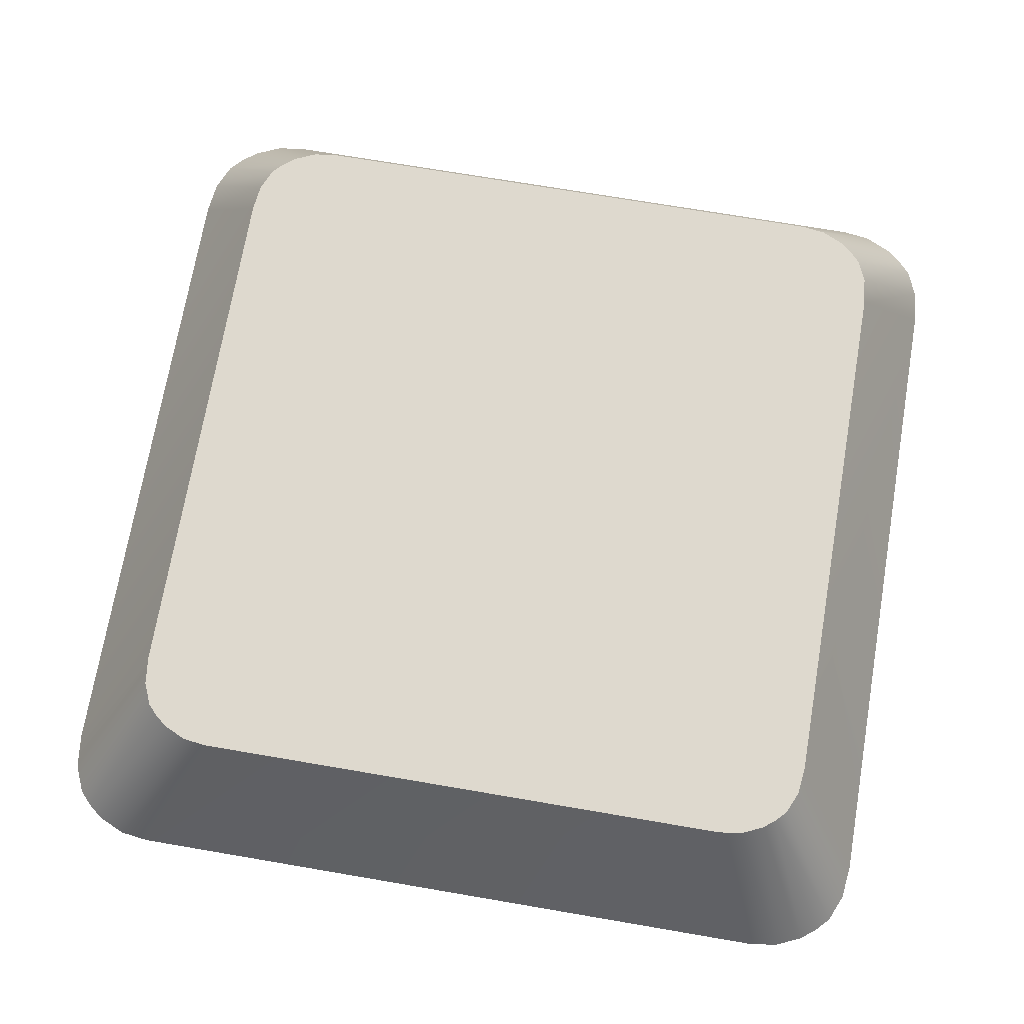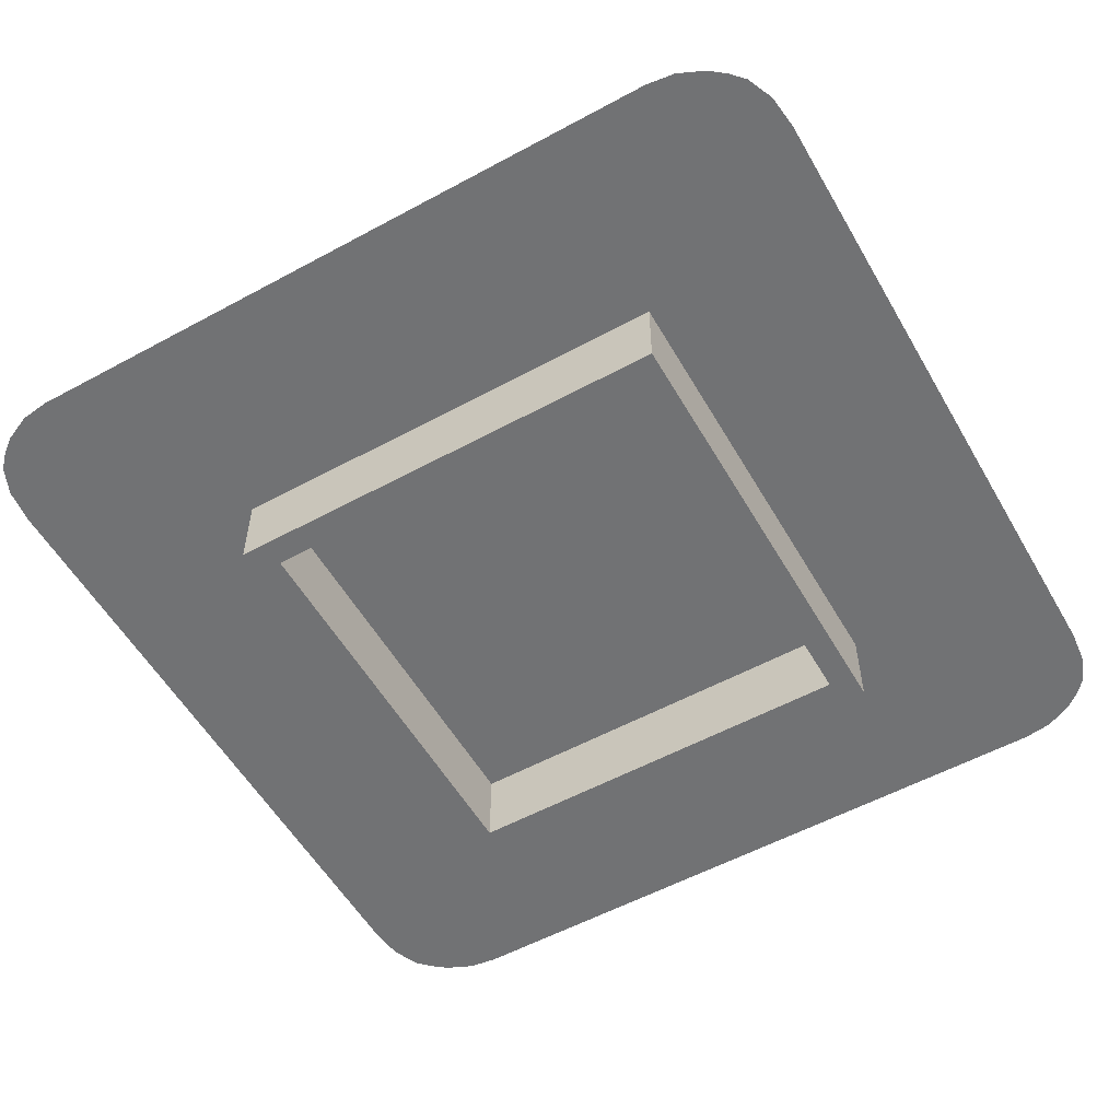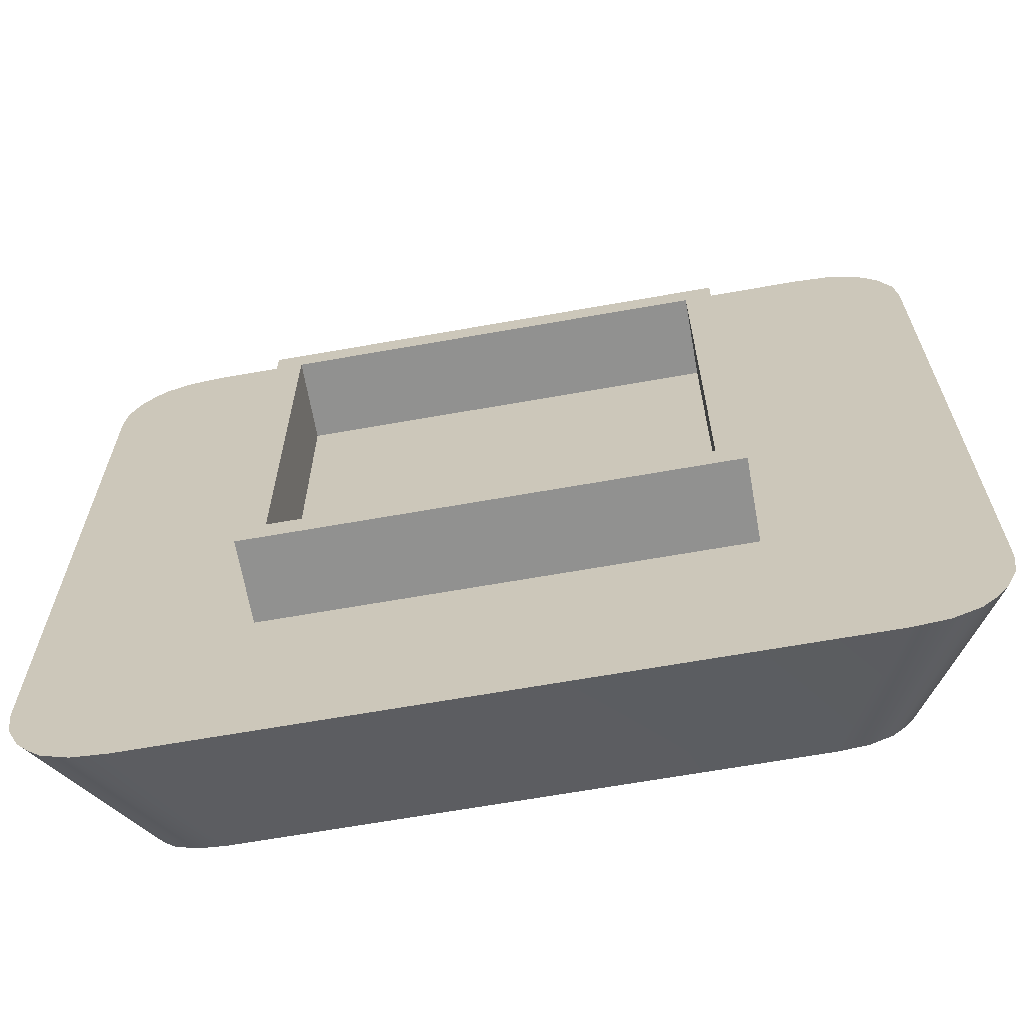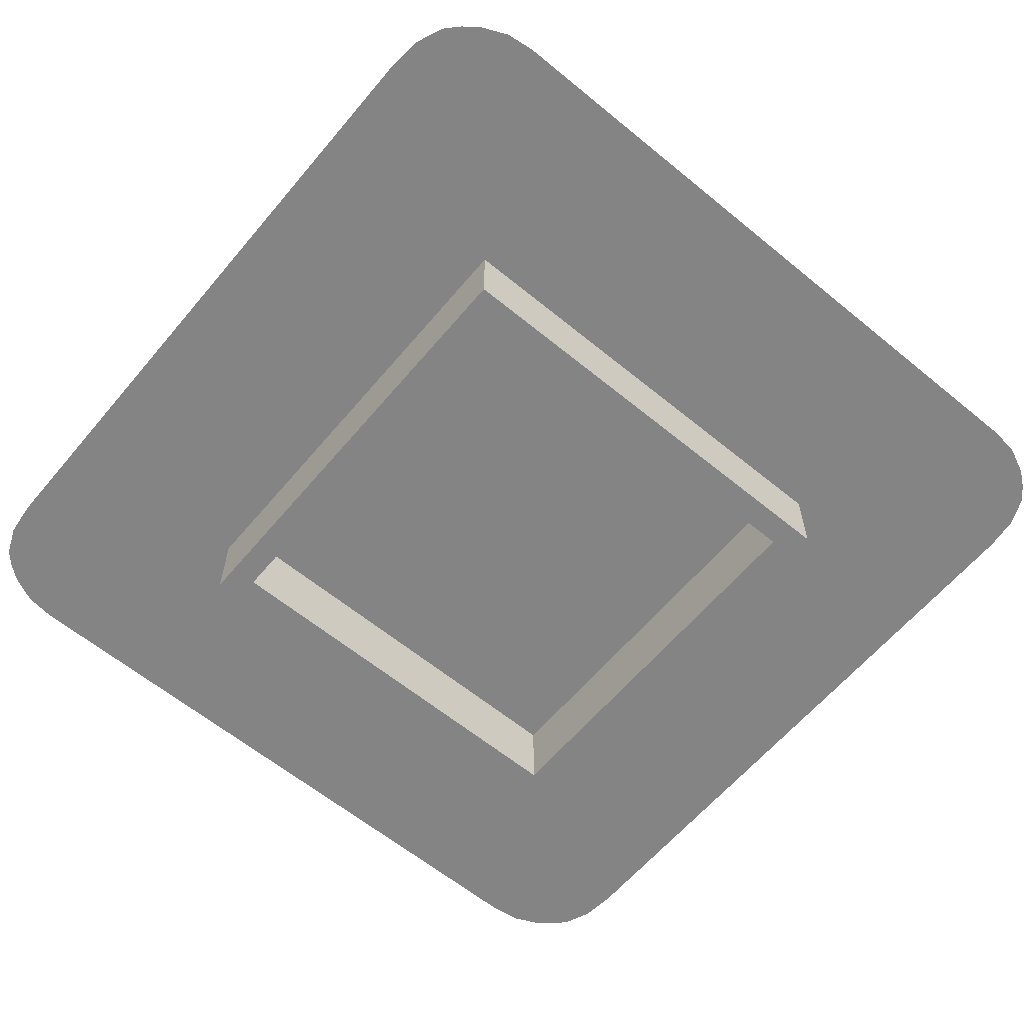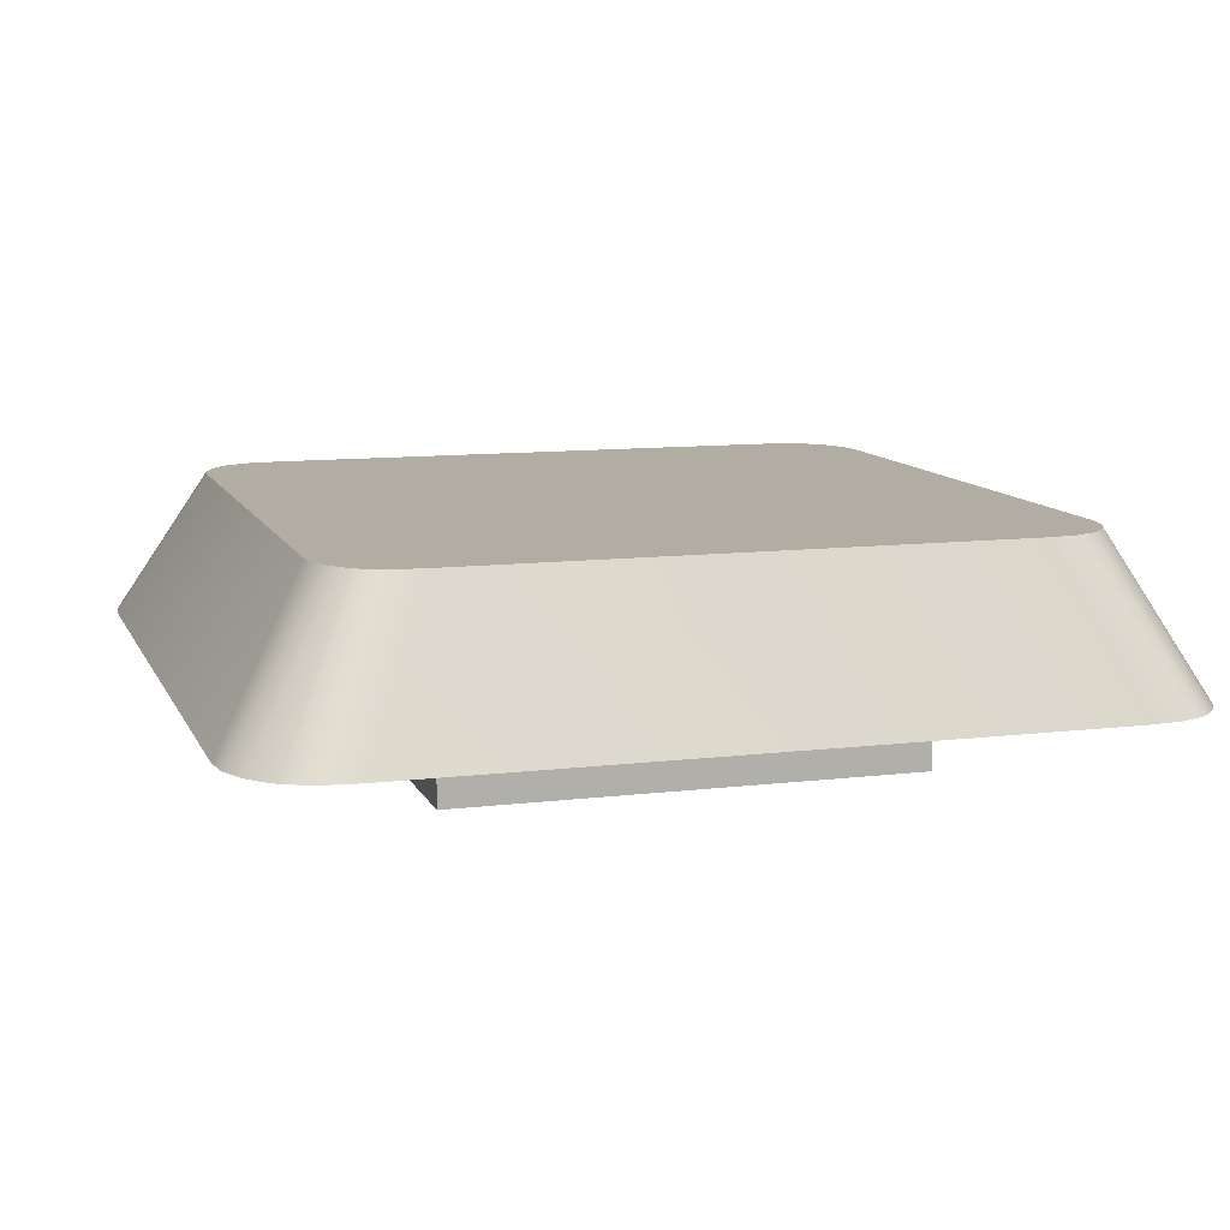
<metadata>
{"format":"obj","ext":"obj","renderer":"f3d","projection":"perspective","resolution":1024,"background":"white","views":[{"elev":71.4,"azim":99.7,"up":"+Y"},{"elev":-55.5,"azim":-60.3,"up":"+Y"},{"elev":-66.0,"azim":10.1,"up":"+Z"},{"elev":-61.5,"azim":-129.9,"up":"+Y"},{"elev":10.6,"azim":162.9,"up":"+Y"}]}
</metadata>
<code>
o mesh50/mesh50-geometry#mesh50-geometry
v -0.5005 0.01796 -0.2206
v -0.5047 0.01796 -0.2195
v -0.5005 0.01796 -0.2195
v -0.5047 0.01796 -0.2206
v -0.4948 0.01796 -0.2195
v -0.4963 0.01796 -0.2195
v -0.5059 0.01796 -0.2245
v -0.495 0.01796 -0.2207
v -0.4945 0.01796 -0.2194
v -0.4957 0.01796 -0.2195
v -0.4963 0.01796 -0.2206
v -0.5059 0.01796 -0.2148
v -0.5047 0.01796 -0.2233
v -0.4941 0.01796 -0.2192
v -0.4929 0.01796 -0.2195
v -0.4936 0.01796 -0.2199
v -0.5047 0.01796 -0.2148
v -0.5157 0.01796 -0.2282
v -0.4998 0.01796 -0.2245
v -0.4959 0.01796 -0.2206
v -0.4943 0.01796 -0.221
v -0.4939 0.01796 -0.219
v -0.4943 0.01796 -0.2201
v -0.4973 0.01796 -0.2148
v -0.4985 0.01796 -0.2153
v -0.5157 0.01796 -0.1843
v -0.497 0.01796 -0.2245
v -0.4998 0.01796 -0.2233
v -0.4936 0.01796 -0.2205
v -0.493 0.01796 -0.221
v -0.494 0.01796 -0.2212
v -0.4937 0.01796 -0.2186
v -0.4926 0.01796 -0.2192
v -0.459 0.01796 -0.2282
v -0.4943 0.01796 -0.2202
v -0.4965 0.01796 -0.2147
v -0.4985 0.01796 -0.2166
v -0.459 0.01796 -0.1843
v -0.522 0.00592 -0.233
v -0.4963 0.01796 -0.2246
v -0.4983 0.01796 -0.2227
v -0.4983 0.01796 -0.2241
v -0.4925 0.01796 -0.2216
v -0.4939 0.01796 -0.2215
v -0.4936 0.01796 -0.2183
v -0.4924 0.01796 -0.2188
v -0.4957 0.01796 -0.2146
v -0.4949 0.01796 -0.2147
v -0.4943 0.01796 -0.2149
v -0.4978 0.01796 -0.2163
v -0.4937 0.01796 -0.2169
v -0.5154 0.01796 -0.1825
v -0.522 0.00592 -0.1788
v -0.5217 0.00592 -0.2353
v -0.4943 0.01796 -0.2245
v -0.4956 0.01796 -0.2247
v -0.4937 0.01796 -0.2222
v -0.4933 0.01796 -0.2241
v -0.4938 0.01796 -0.2218
v -0.4935 0.01796 -0.2178
v -0.4923 0.01796 -0.2183
v -0.4936 0.01796 -0.2151
v -0.4972 0.01796 -0.216
v -0.4984 0.01796 -0.2166
v -0.4936 0.01796 -0.2173
v -0.4592 0.01796 -0.1825
v -0.5054 0.00592 -0.1874
v -0.5154 0.01796 -0.2301
v -0.452 0.00592 -0.233
v -0.4938 0.01796 -0.2244
v -0.4938 0.01796 -0.2225
v -0.4976 0.01796 -0.2231
v -0.4929 0.01796 -0.2238
v -0.4924 0.01796 -0.2223
v -0.4931 0.01796 -0.2155
v -0.4964 0.01796 -0.2158
v -0.4944 0.01796 -0.2161
v -0.4941 0.01796 -0.2163
v -0.4938 0.01796 -0.2166
v -0.4923 0.01796 -0.2171
v -0.5146 0.01796 -0.1807
v -0.4523 0.00592 -0.1765
v -0.5217 0.00592 -0.1765
v -0.452 0.00592 -0.1788
v -0.5054 0.00592 -0.2244
v -0.5207 0.00592 -0.2374
v -0.4592 0.01796 -0.2301
v -0.4685 0.00592 -0.2244
v -0.4523 0.00592 -0.2353
v -0.4982 0.01796 -0.2227
v -0.4969 0.01796 -0.2233
v -0.4956 0.01796 -0.2236
v -0.4925 0.01796 -0.2229
v -0.4922 0.01796 -0.2177
v -0.4949 0.01796 -0.2159
v -0.46 0.01796 -0.1807
v -0.4532 0.00592 -0.1744
v -0.4685 0.00592 -0.1874
v -0.5054 -0.000647 -0.2244
v -0.5146 0.01796 -0.2318
v -0.46 0.01796 -0.2318
v -0.4939 0.01796 -0.2228
v -0.4943 0.01796 -0.2233
v -0.4962 0.01796 -0.2235
v -0.4949 0.01796 -0.2235
v -0.4926 0.01796 -0.2234
v -0.4927 0.01796 -0.216
v -0.4957 0.01796 -0.2158
v -0.4924 0.01796 -0.2165
v -0.5139 0.01796 -0.1797
v -0.5207 0.00592 -0.1744
v -0.4685 -0.000647 -0.1874
v -0.5054 -0.000647 -0.1874
v -0.5197 0.00592 -0.2387
v -0.4532 0.00592 -0.2374
v -0.4608 0.01796 -0.1797
v -0.4542 0.00592 -0.1732
v -0.4685 -0.000647 -0.2244
v -0.5033 -0.000647 -0.1896
v -0.5139 0.01796 -0.2328
v -0.4608 0.01796 -0.2328
v -0.513 0.01796 -0.1789
v -0.5197 0.00592 -0.1732
v -0.4706 -0.000647 -0.2223
v -0.5033 -0.000647 -0.2223
v -0.513 0.01796 -0.2336
v -0.4542 0.00592 -0.2387
v -0.4706 -0.000647 -0.1896
v -0.4617 0.01796 -0.1789
v -0.5187 0.00592 -0.1722
v -0.5033 0.00592 -0.2223
v -0.4617 0.01796 -0.2336
v -0.5187 0.00592 -0.2397
v -0.4553 0.00592 -0.2397
v -0.5112 0.01796 -0.1782
v -0.5165 0.00592 -0.1712
v -0.4553 0.00592 -0.1722
v -0.4706 0.00592 -0.1896
v -0.5033 0.00592 -0.1896
v -0.4634 0.01796 -0.2344
v -0.5112 0.01796 -0.2344
v -0.4634 0.01796 -0.1782
v -0.4574 0.00592 -0.1712
v -0.4706 0.00592 -0.2223
v -0.4574 0.00592 -0.2406
v -0.5165 0.00592 -0.2406
v -0.4656 0.01796 -0.1779
v -0.5137 0.00592 -0.1709
v -0.4602 0.00592 -0.1709
v -0.4602 0.00592 -0.2409
v -0.4656 0.01796 -0.2346
v -0.509 0.01796 -0.2346
v -0.509 0.01796 -0.1779
v -0.5137 0.00592 -0.2409
f 1 2 3
f 4 2 1
f 7 2 4
f 12 2 7
f 7 4 13
f 9 15 5
f 5 15 10
f 10 16 6
f 6 16 11
f 2 12 17
f 7 13 19
f 14 15 9
f 10 15 16
f 11 16 23
f 19 13 28
f 11 29 20
f 29 8 20
f 8 30 21
f 22 33 14
f 14 33 15
f 11 23 35
f 11 35 29
f 8 29 30
f 21 30 43
f 21 43 31
f 32 46 22
f 22 46 33
f 36 48 24
f 24 49 25
f 25 50 37
f 27 55 40
f 42 58 27
f 31 43 44
f 45 61 32
f 32 61 46
f 48 36 47
f 24 48 49
f 25 49 62
f 25 63 50
f 37 50 64
f 27 70 55
f 40 55 56
f 41 72 42
f 42 73 58
f 27 58 70
f 44 43 59
f 60 61 45
f 25 62 75
f 25 76 63
f 51 80 65
f 59 74 57
f 57 74 71
f 72 41 90
f 42 72 91
f 42 92 73
f 59 43 74
f 65 94 60
f 60 94 61
f 25 75 76
f 79 80 51
f 65 80 94
f 71 74 93
f 42 91 104
f 42 104 92
f 105 73 92
f 76 75 108
f 95 107 77
f 77 109 78
f 78 109 79
f 79 109 80
f 71 93 102
f 105 106 73
f 103 93 106
f 107 108 75
f 108 107 95
f 77 107 109
f 102 93 103
f 103 106 105
f 3 2 1
f 1 2 4
f 2 5 3
f 3 5 2
f 3 6 1
f 1 6 3
f 4 2 7
f 1 8 4
f 4 8 1
f 2 9 5
f 5 9 2
f 10 3 5
f 5 3 10
f 3 10 6
f 6 10 3
f 1 6 11
f 11 6 1
f 7 2 12
f 13 4 7
f 11 8 1
f 1 8 11
f 4 8 13
f 13 8 4
f 2 14 9
f 9 14 2
f 5 15 9
f 10 15 5
f 6 16 10
f 11 16 6
f 17 12 2
f 18 12 7
f 7 12 18
f 19 13 7
f 8 11 20
f 20 11 8
f 13 8 21
f 21 8 13
f 2 22 14
f 14 22 2
f 9 15 14
f 16 15 10
f 23 16 11
f 12 24 17
f 17 24 12
f 17 25 2
f 2 25 17
f 26 12 18
f 18 12 26
f 18 7 27
f 27 7 18
f 28 13 19
f 19 27 7
f 7 27 19
f 20 29 11
f 20 8 29
f 21 30 8
f 13 21 31
f 31 21 13
f 2 32 22
f 22 32 2
f 14 33 22
f 15 33 14
f 15 34 16
f 16 34 15
f 16 34 23
f 23 34 16
f 35 23 11
f 12 36 24
f 24 36 12
f 25 17 24
f 24 17 25
f 2 25 37
f 37 25 2
f 26 38 12
f 12 38 26
f 39 26 18
f 18 26 39
f 18 27 40
f 40 27 18
f 13 41 28
f 28 41 13
f 28 42 19
f 19 42 28
f 19 42 27
f 27 42 19
f 29 35 11
f 30 29 8
f 43 30 21
f 31 43 21
f 13 31 44
f 44 31 13
f 2 45 32
f 32 45 2
f 22 46 32
f 33 46 22
f 33 34 15
f 15 34 33
f 23 34 35
f 35 34 23
f 12 47 36
f 36 47 12
f 24 48 36
f 25 49 24
f 37 50 25
f 2 37 51
f 51 37 2
f 52 38 26
f 26 38 52
f 12 38 47
f 47 38 12
f 26 39 53
f 53 39 26
f 18 54 39
f 39 54 18
f 40 55 27
f 18 40 56
f 56 40 18
f 13 57 41
f 41 57 13
f 42 28 41
f 41 28 42
f 27 58 42
f 35 34 29
f 29 34 35
f 29 34 30
f 30 34 29
f 30 34 43
f 43 34 30
f 44 43 31
f 13 44 59
f 59 44 13
f 2 60 45
f 45 60 2
f 32 61 45
f 46 61 32
f 46 34 33
f 33 34 46
f 47 36 48
f 49 48 24
f 62 49 25
f 50 63 25
f 64 50 37
f 64 51 37
f 37 51 64
f 2 51 65
f 65 51 2
f 52 66 38
f 38 66 52
f 26 53 52
f 52 53 26
f 38 48 47
f 47 48 38
f 67 53 39
f 39 53 67
f 68 54 18
f 18 54 68
f 69 39 54
f 54 39 69
f 55 70 27
f 56 55 40
f 18 56 34
f 34 56 18
f 13 59 57
f 57 59 13
f 41 57 71
f 71 57 41
f 42 72 41
f 58 73 42
f 70 58 27
f 43 34 74
f 74 34 43
f 59 43 44
f 2 65 60
f 60 65 2
f 45 61 60
f 61 34 46
f 46 34 61
f 48 38 49
f 49 38 48
f 49 34 62
f 62 34 49
f 75 62 25
f 63 76 25
f 63 77 50
f 50 77 63
f 50 78 64
f 64 78 50
f 64 79 51
f 51 79 64
f 65 80 51
f 81 66 52
f 52 66 81
f 66 82 38
f 38 82 66
f 52 53 83
f 83 53 52
f 84 53 67
f 67 53 84
f 67 39 85
f 85 39 67
f 68 86 54
f 54 86 68
f 18 87 68
f 68 87 18
f 69 88 39
f 39 88 69
f 69 54 89
f 89 54 69
f 70 34 55
f 55 34 70
f 55 34 56
f 56 34 55
f 18 34 87
f 87 34 18
f 57 74 59
f 71 74 57
f 41 71 90
f 90 71 41
f 90 41 72
f 91 72 42
f 73 92 42
f 73 34 58
f 58 34 73
f 58 34 70
f 70 34 58
f 74 34 93
f 93 34 74
f 74 43 59
f 60 94 65
f 61 94 60
f 94 34 61
f 61 34 94
f 49 38 34
f 34 38 49
f 62 34 75
f 75 34 62
f 76 75 25
f 76 95 63
f 63 95 76
f 63 95 77
f 77 95 63
f 50 77 78
f 78 77 50
f 64 78 79
f 79 78 64
f 51 80 79
f 94 80 65
f 81 96 66
f 66 96 81
f 52 83 81
f 81 83 52
f 66 97 82
f 82 97 66
f 38 82 84
f 84 82 38
f 82 83 53
f 53 83 82
f 82 53 84
f 84 53 82
f 98 84 67
f 67 84 98
f 85 39 88
f 88 39 85
f 99 67 85
f 85 67 99
f 100 86 68
f 68 86 100
f 89 54 86
f 86 54 89
f 68 87 101
f 101 87 68
f 69 98 88
f 88 98 69
f 87 69 89
f 89 69 87
f 34 69 87
f 87 69 34
f 93 74 71
f 102 90 71
f 71 90 102
f 90 102 72
f 72 102 90
f 72 103 91
f 91 103 72
f 104 91 42
f 92 104 42
f 92 73 105
f 106 34 73
f 73 34 106
f 93 34 106
f 106 34 93
f 80 34 94
f 94 34 80
f 84 34 38
f 38 34 84
f 75 34 107
f 107 34 75
f 108 75 76
f 95 76 108
f 108 76 95
f 77 107 95
f 78 109 77
f 79 109 78
f 80 109 79
f 110 96 81
f 81 96 110
f 96 97 66
f 66 97 96
f 81 83 111
f 111 83 81
f 97 83 82
f 82 83 97
f 84 98 69
f 69 98 84
f 67 112 98
f 98 112 67
f 88 99 85
f 85 99 88
f 67 99 113
f 113 99 67
f 100 114 86
f 86 114 100
f 68 101 100
f 100 101 68
f 89 86 115
f 115 86 89
f 87 89 101
f 101 89 87
f 112 88 98
f 98 88 112
f 34 84 69
f 69 84 34
f 102 93 71
f 72 102 103
f 103 102 72
f 91 103 105
f 105 103 91
f 91 105 104
f 104 105 91
f 104 105 92
f 92 105 104
f 73 106 105
f 106 93 103
f 109 34 80
f 80 34 109
f 107 34 109
f 109 34 107
f 75 108 107
f 95 107 108
f 109 107 77
f 110 116 96
f 96 116 110
f 81 111 110
f 110 111 81
f 96 117 97
f 97 117 96
f 97 111 83
f 83 111 97
f 112 67 113
f 113 67 112
f 99 88 118
f 118 88 99
f 119 113 99
f 99 113 119
f 120 114 100
f 100 114 120
f 115 86 114
f 114 86 115
f 100 101 121
f 121 101 100
f 101 89 115
f 115 89 101
f 88 112 118
f 118 112 88
f 103 93 102
f 105 106 103
f 122 116 110
f 110 116 122
f 116 117 96
f 96 117 116
f 110 111 123
f 123 111 110
f 117 111 97
f 97 111 117
f 113 119 112
f 112 119 113
f 118 124 99
f 99 124 118
f 119 99 125
f 125 99 119
f 114 120 126
f 126 120 114
f 100 121 120
f 120 121 100
f 115 114 127
f 127 114 115
f 101 115 121
f 121 115 101
f 112 128 118
f 118 128 112
f 122 129 116
f 116 129 122
f 130 122 110
f 110 122 130
f 129 117 116
f 116 117 129
f 117 123 111
f 111 123 117
f 123 130 110
f 110 130 123
f 128 112 119
f 119 112 128
f 118 128 124
f 124 128 118
f 125 99 124
f 124 99 125
f 131 119 125
f 125 119 131
f 120 132 126
f 126 132 120
f 114 126 133
f 133 126 114
f 120 121 132
f 132 121 120
f 127 114 134
f 134 114 127
f 121 115 127
f 127 115 121
f 135 129 122
f 122 129 135
f 130 136 122
f 122 136 130
f 129 137 117
f 117 137 129
f 137 123 117
f 117 123 137
f 137 130 123
f 123 130 137
f 119 138 128
f 128 138 119
f 138 124 128
f 128 124 138
f 124 131 125
f 125 131 124
f 119 131 139
f 139 131 119
f 126 132 140
f 140 132 126
f 133 126 141
f 141 126 133
f 134 114 133
f 133 114 134
f 132 121 134
f 134 121 132
f 121 127 134
f 134 127 121
f 135 142 129
f 129 142 135
f 136 135 122
f 122 135 136
f 143 136 130
f 130 136 143
f 142 137 129
f 129 137 142
f 143 130 137
f 137 130 143
f 138 119 139
f 139 119 138
f 124 138 144
f 144 138 124
f 131 124 144
f 144 124 131
f 131 138 139
f 139 138 131
f 140 132 145
f 145 132 140
f 126 140 141
f 141 140 126
f 133 141 146
f 146 141 133
f 134 133 146
f 146 133 134
f 132 134 145
f 145 134 132
f 135 147 142
f 142 147 135
f 136 148 135
f 135 148 136
f 149 136 143
f 143 136 149
f 142 143 137
f 137 143 142
f 138 131 144
f 144 131 138
f 140 145 150
f 150 145 140
f 141 140 151
f 151 140 141
f 146 141 152
f 152 141 146
f 134 146 145
f 145 146 134
f 147 135 153
f 153 135 147
f 147 143 142
f 142 143 147
f 136 149 148
f 148 149 136
f 148 153 135
f 135 153 148
f 147 149 143
f 143 149 147
f 145 154 150
f 150 154 145
f 151 140 150
f 150 140 151
f 141 151 152
f 152 151 141
f 146 152 154
f 154 152 146
f 145 146 154
f 154 146 145
f 148 147 153
f 153 147 148
f 147 148 149
f 149 148 147
f 154 151 150
f 150 151 154
f 151 154 152
f 152 154 151

</code>
